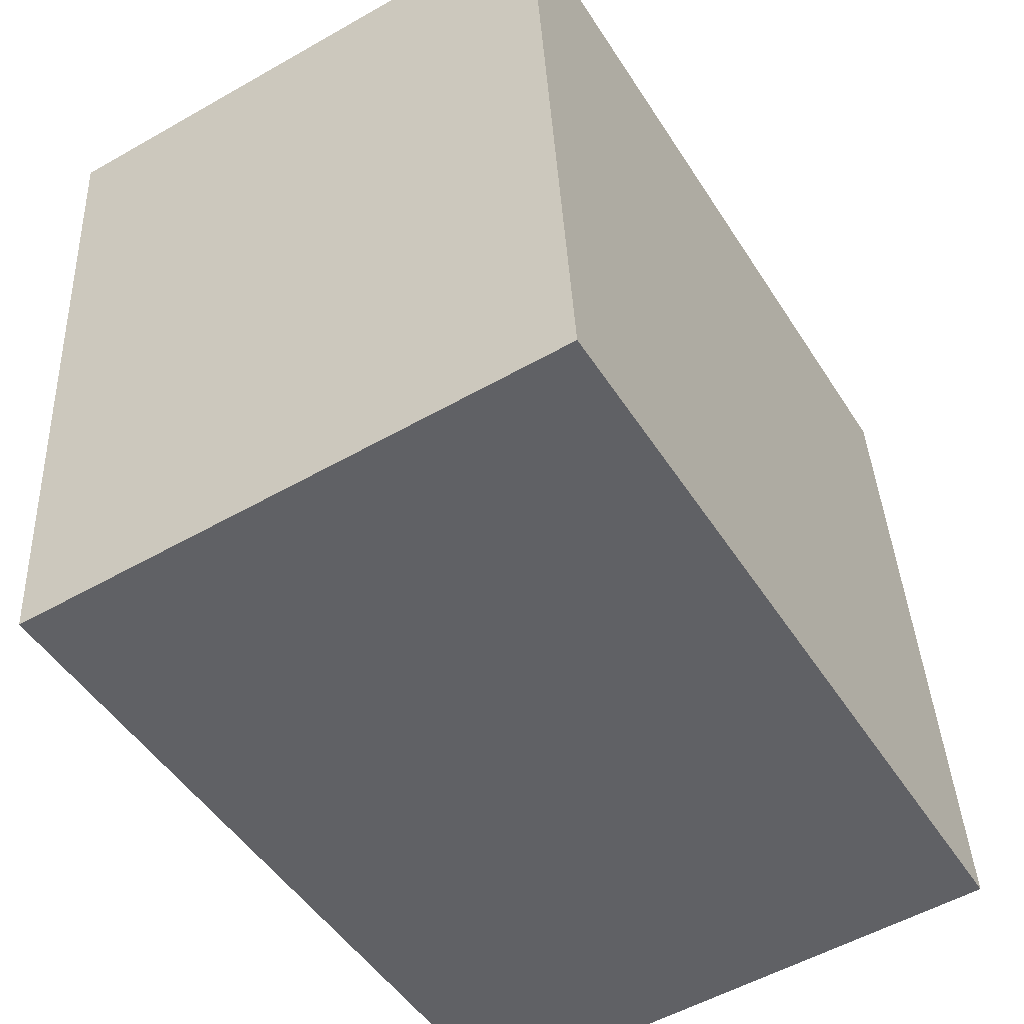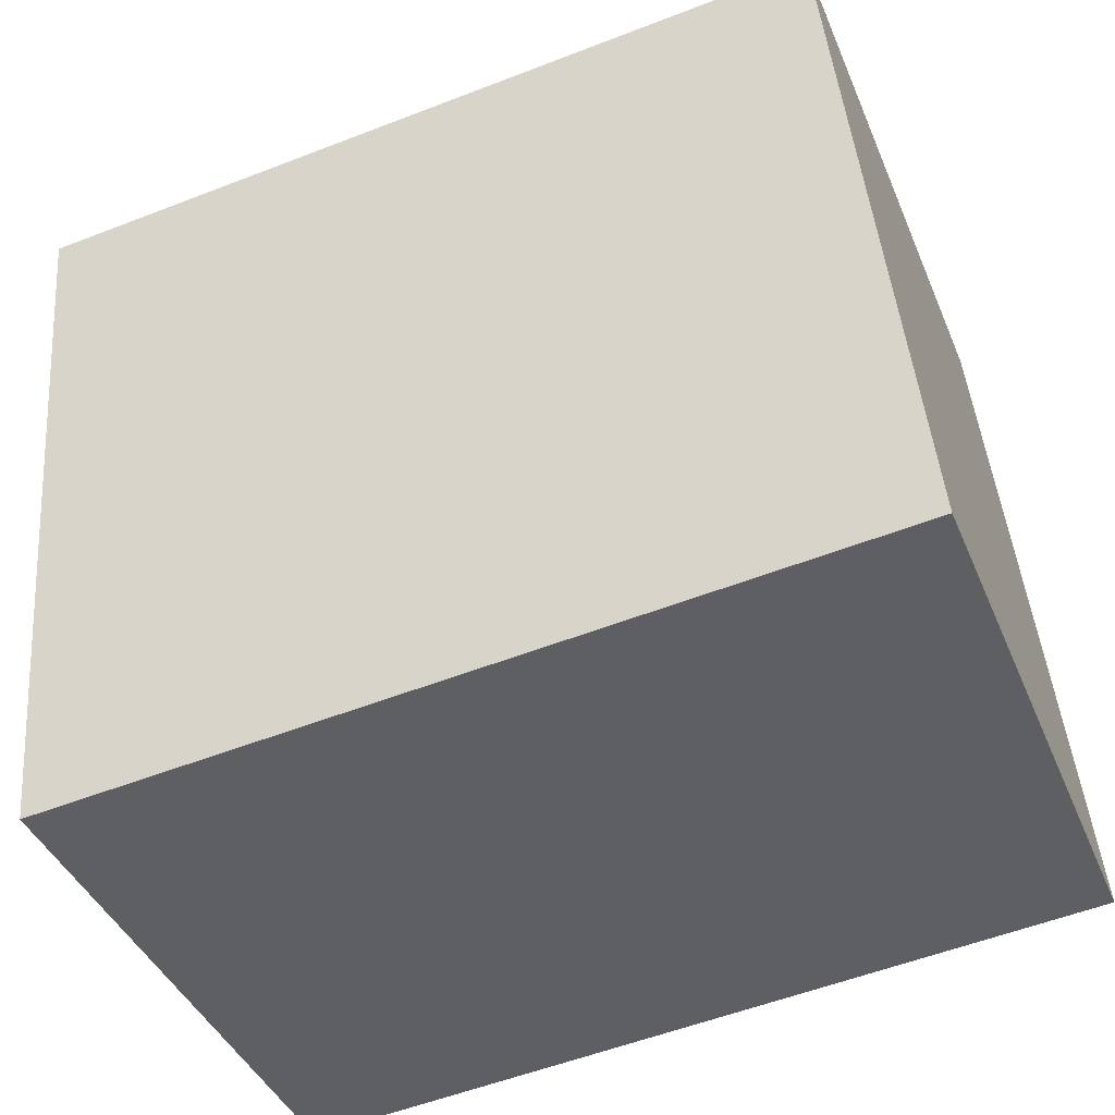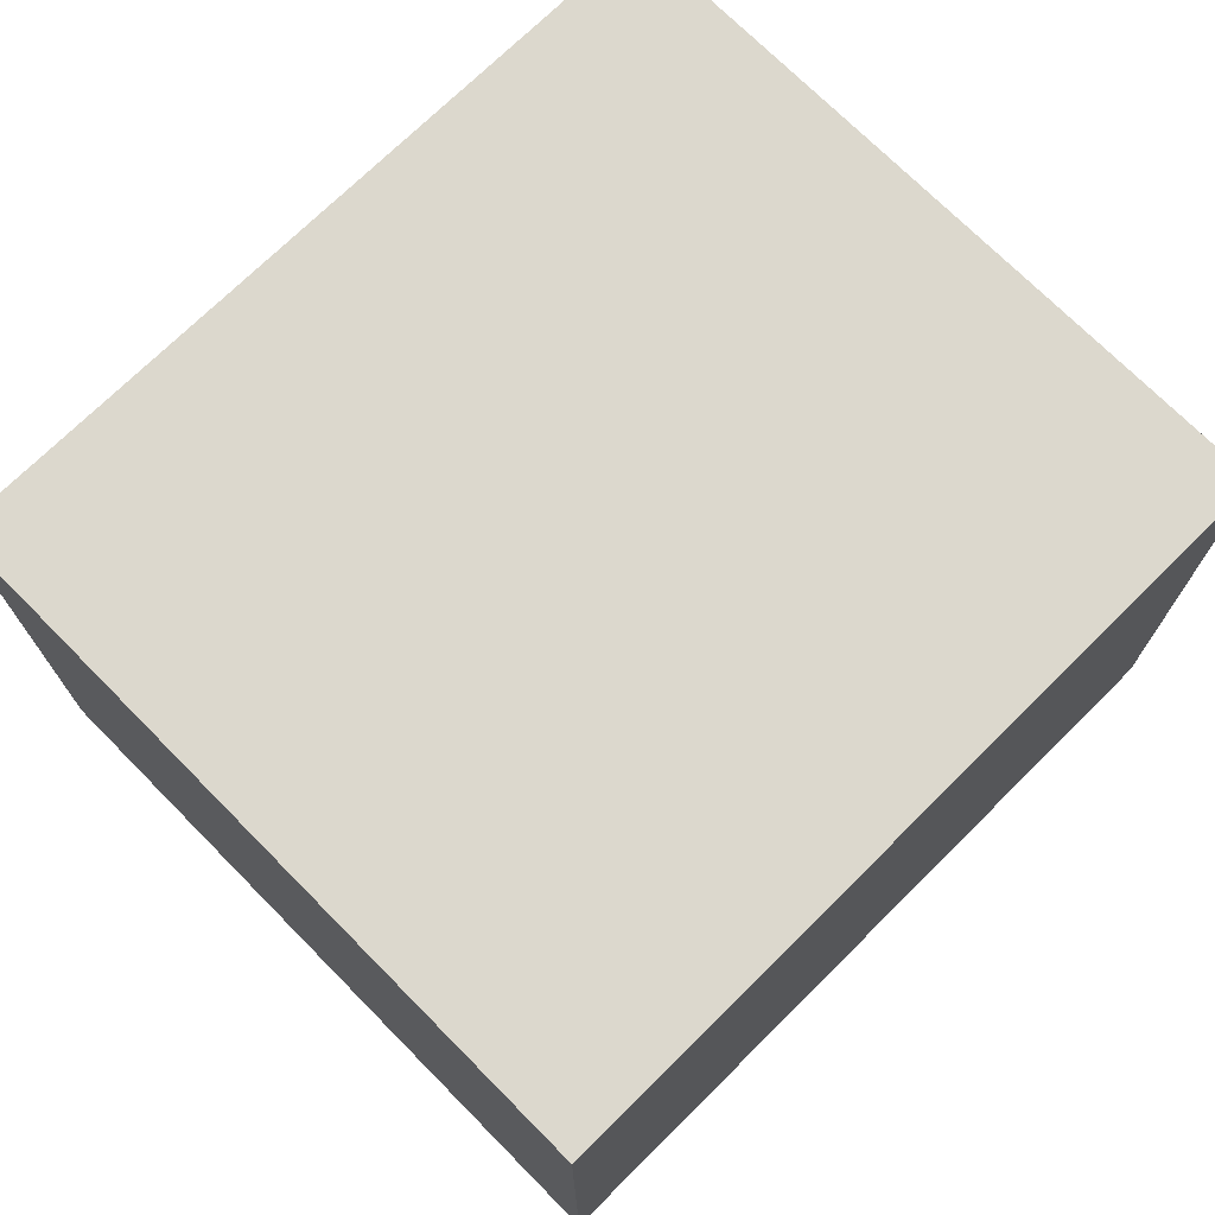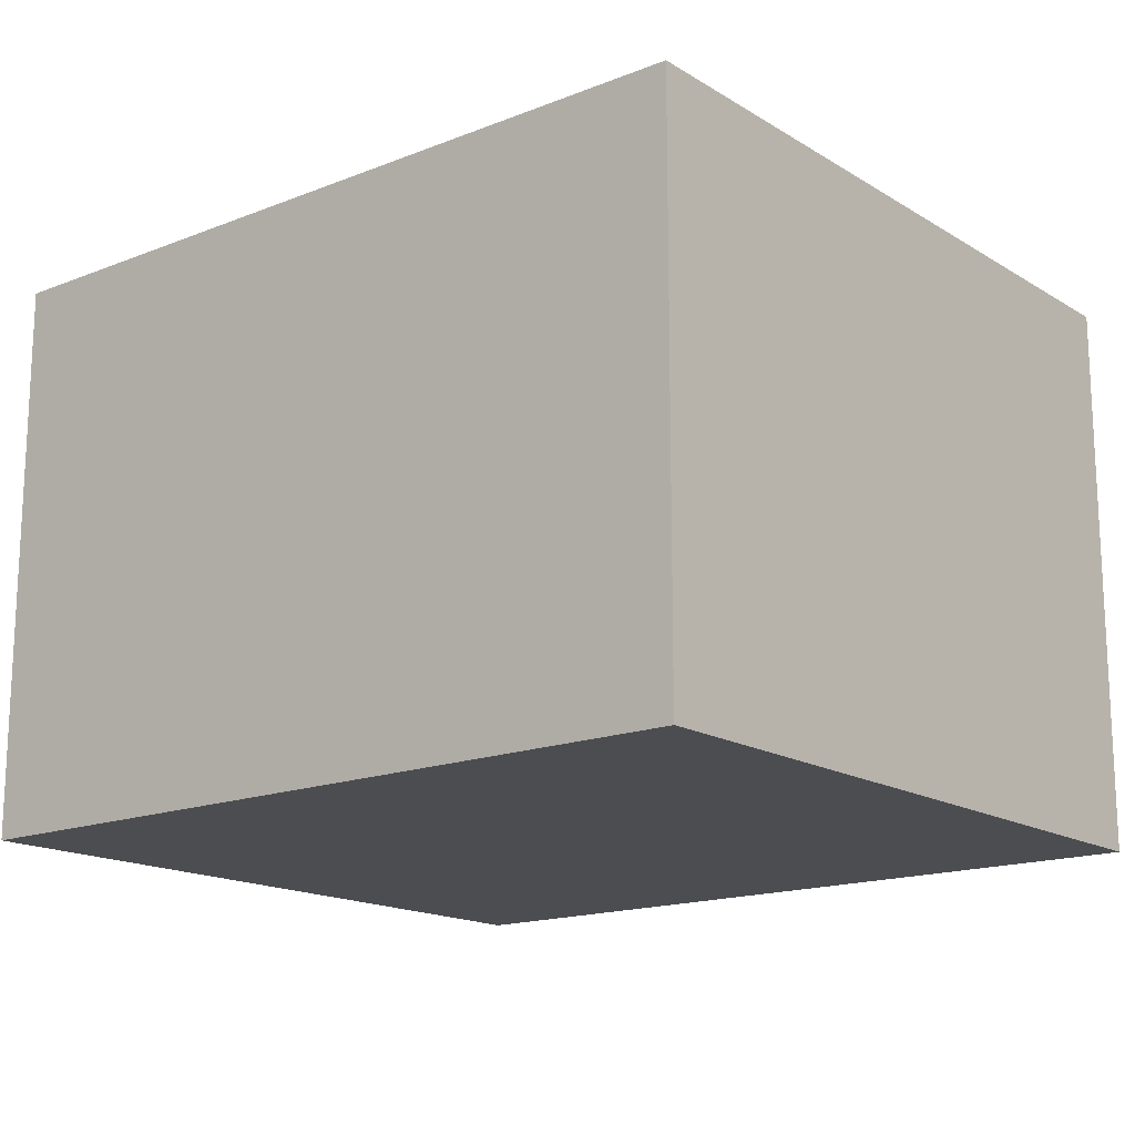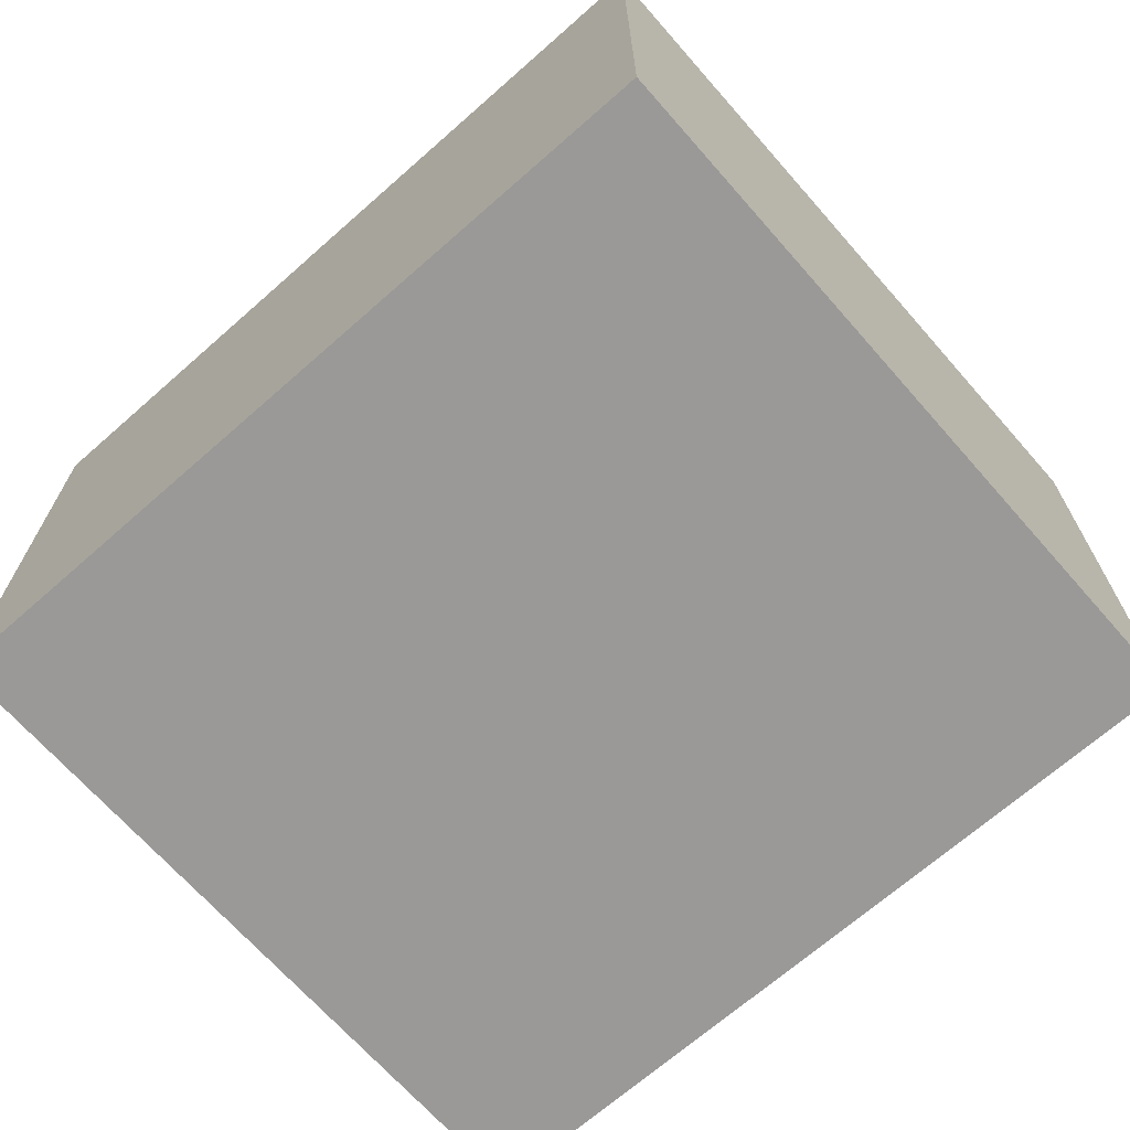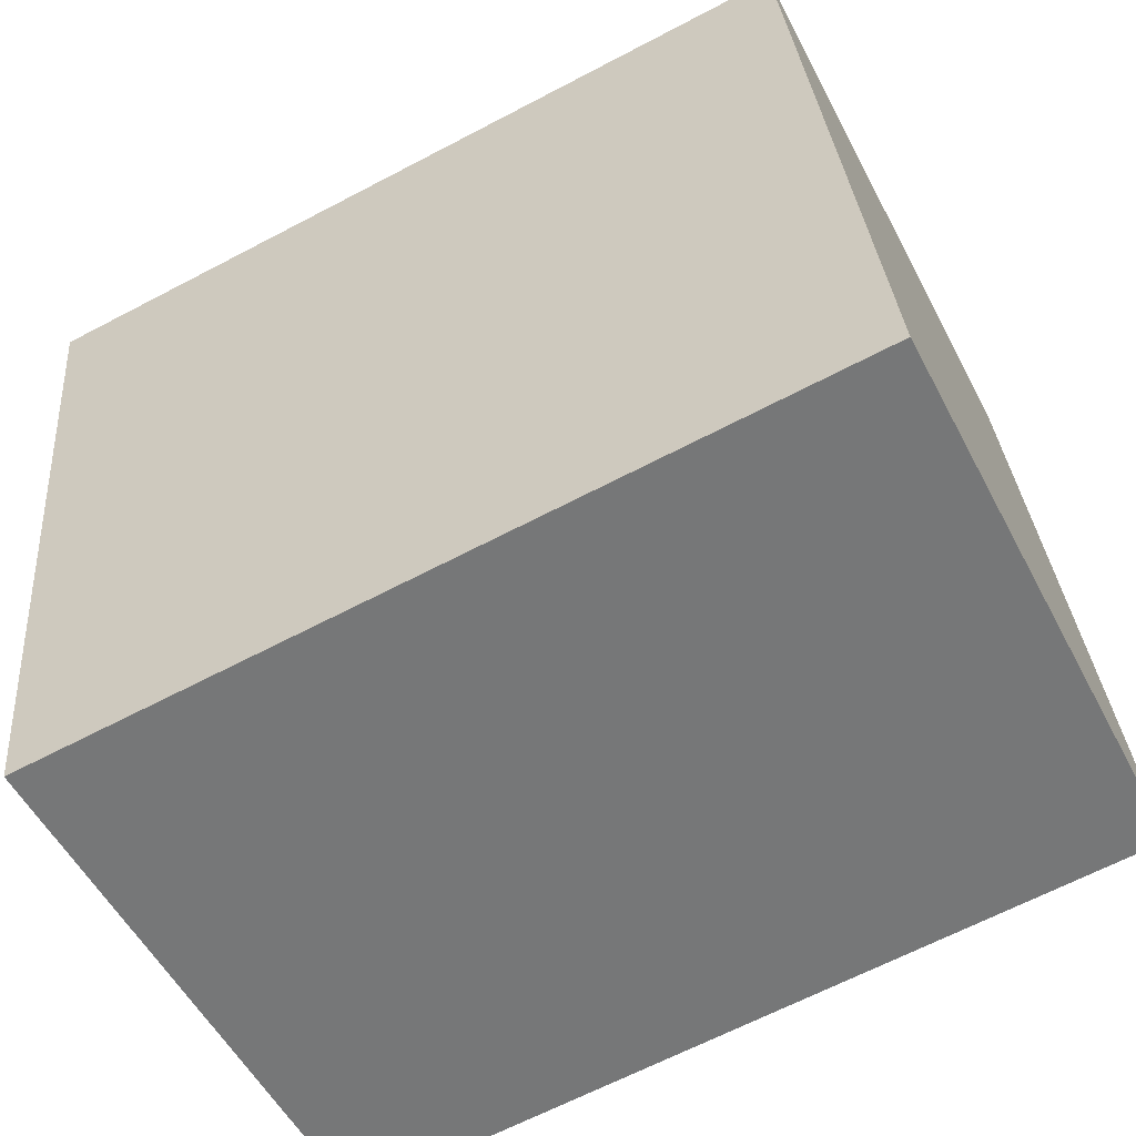
<metadata>
{"format":"obj","ext":"obj","renderer":"f3d","projection":"perspective","resolution":1024,"background":"white","views":[{"elev":-54.3,"azim":121.1,"up":"+Z"},{"elev":-41.5,"azim":-158.5,"up":"+Z"},{"elev":72.4,"azim":140.6,"up":"+Y"},{"elev":-16.2,"azim":44.3,"up":"+Y"},{"elev":-68.9,"azim":46.7,"up":"+Y"},{"elev":-54.2,"azim":-152.7,"up":"+Z"}]}
</metadata>
<code>
v  2.993 1.945 2.26
v  0 1.945 1.191e-16
v  0.234 1.945 2.517
v  2.759 1.945 -0.257
v  0.234 -1.541e-16 2.517
v  2.993 -1.384e-16 2.26
v  2.759 1.574e-17 -0.257
v  0 0 0
g defaultobject
f 1 2 3
f 2 1 4
f 5 1 3
f 1 5 6
f 6 4 1
f 4 6 7
f 7 2 4
f 2 7 8
f 8 3 2
f 3 8 5
f 8 6 5
f 6 8 7

</code>
